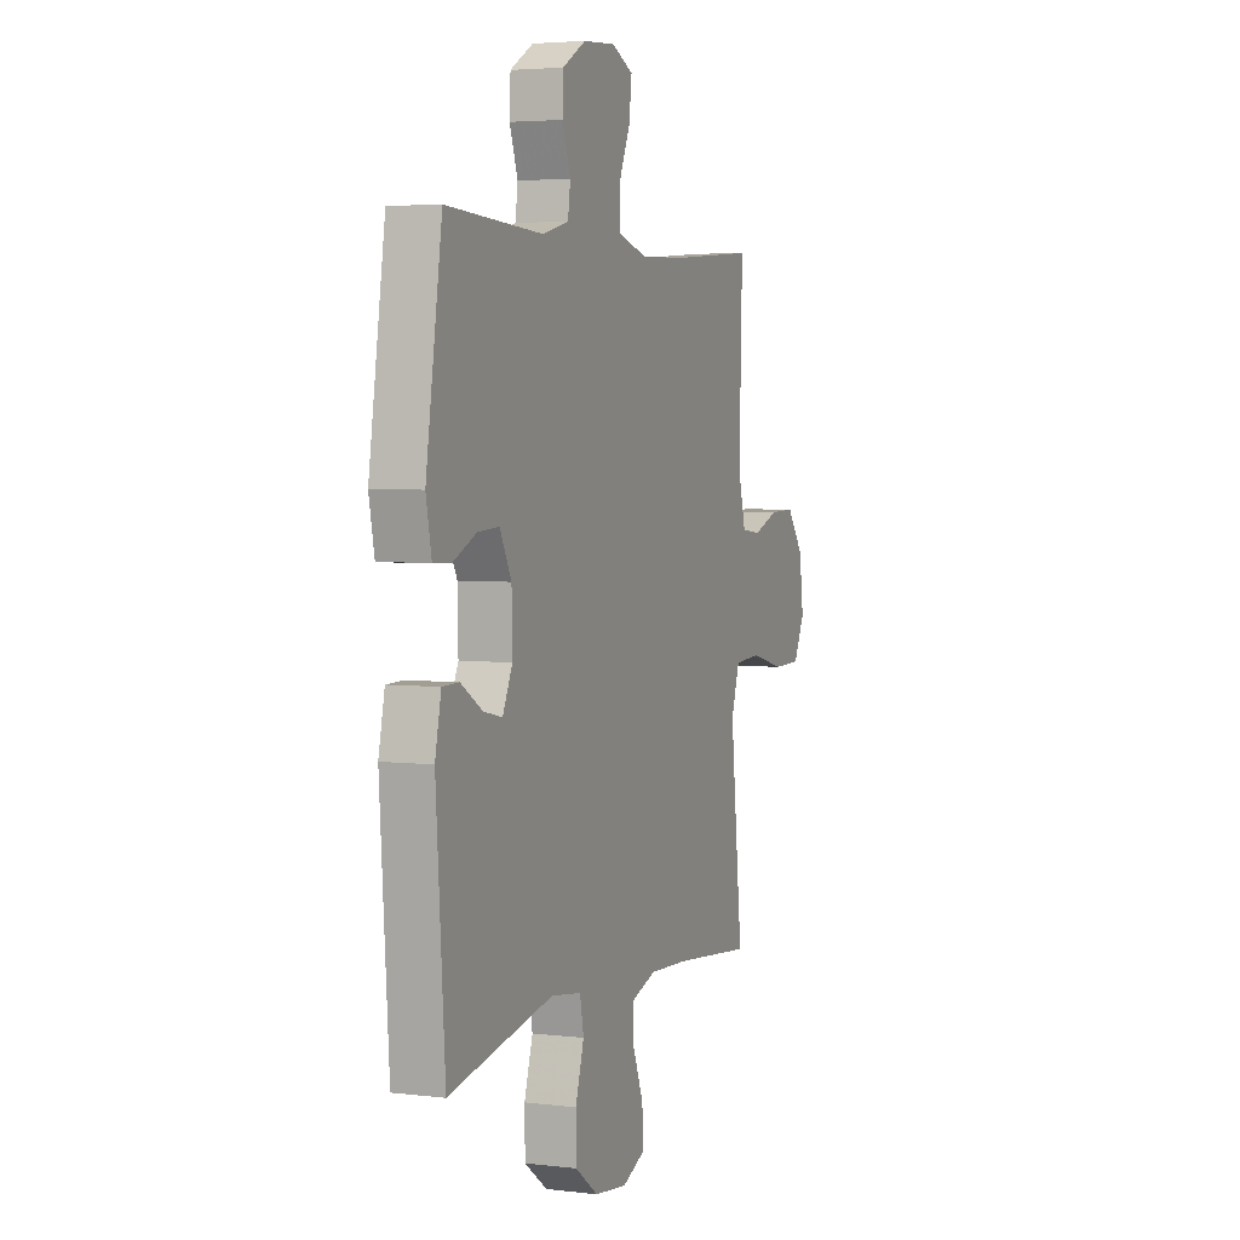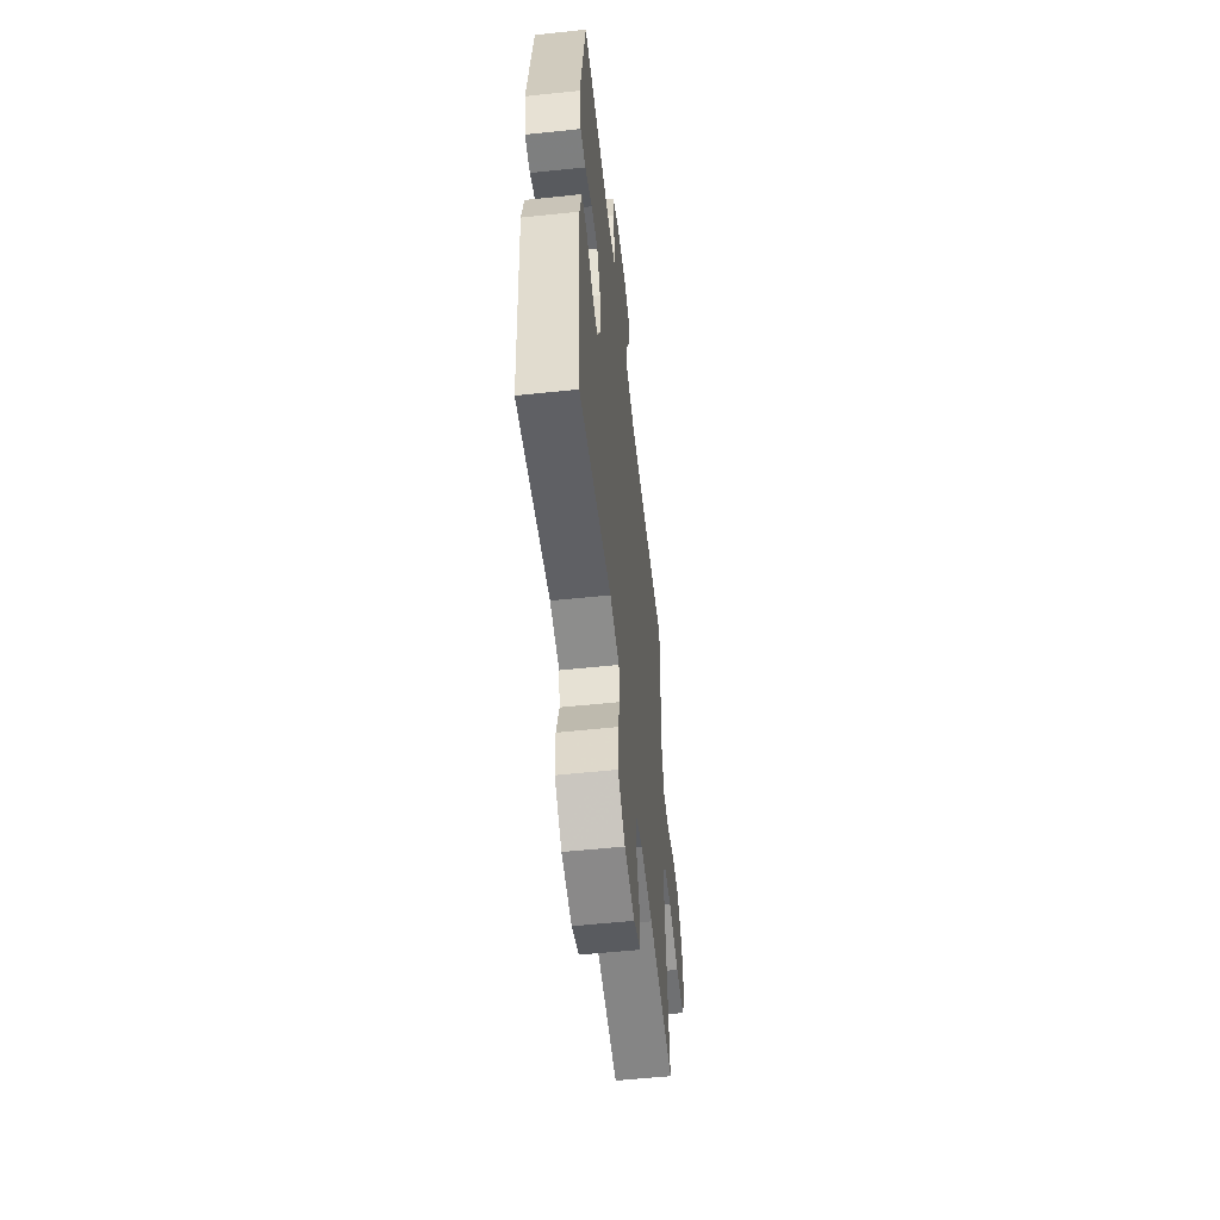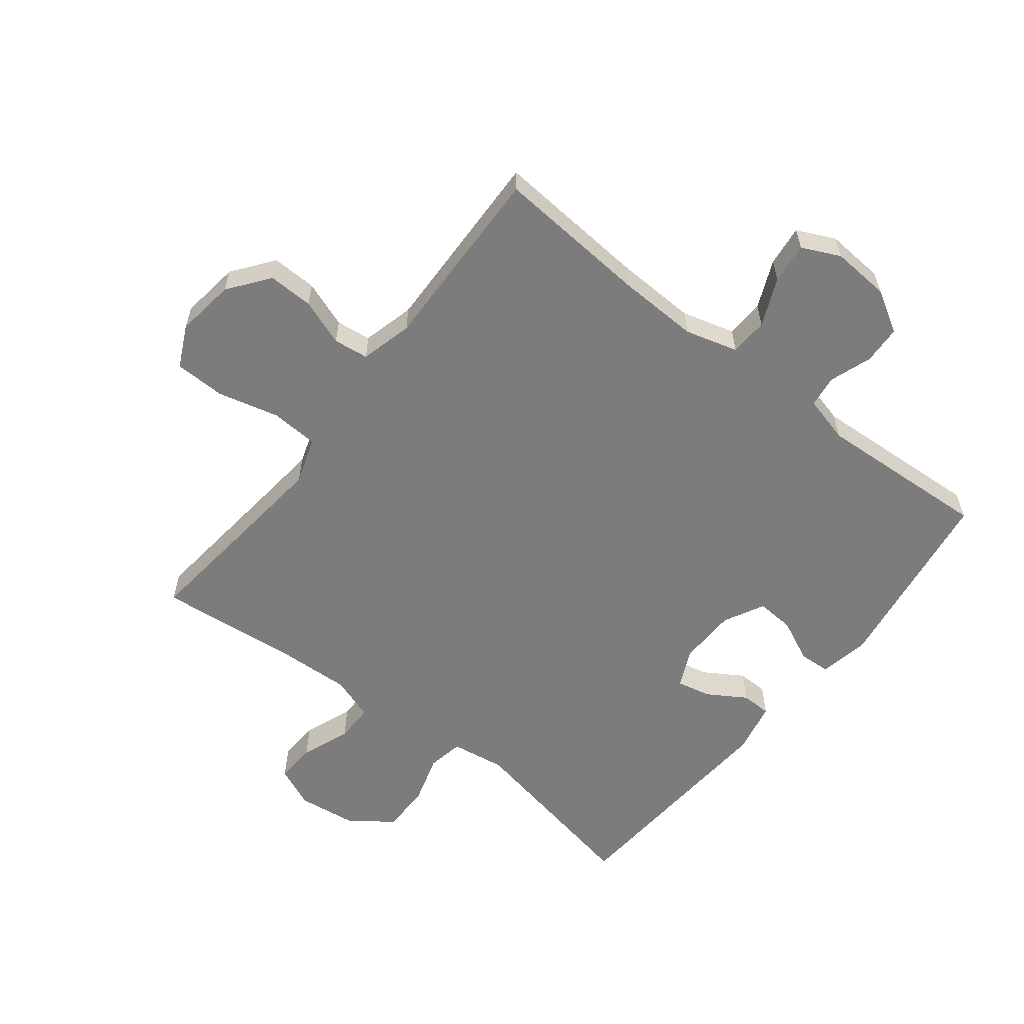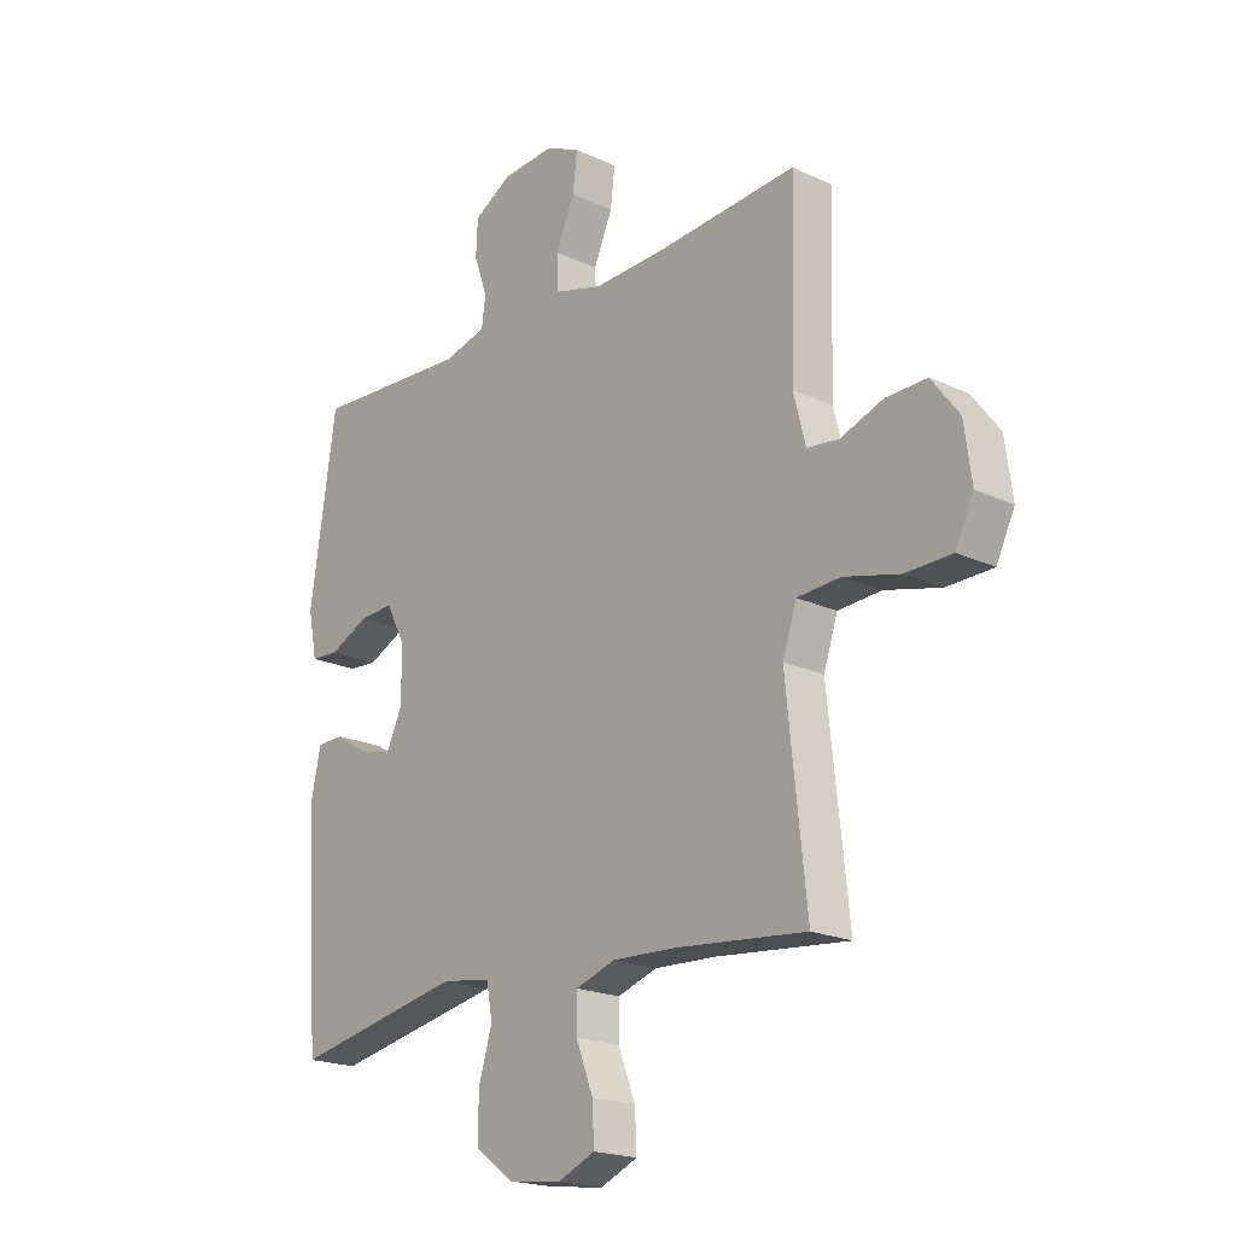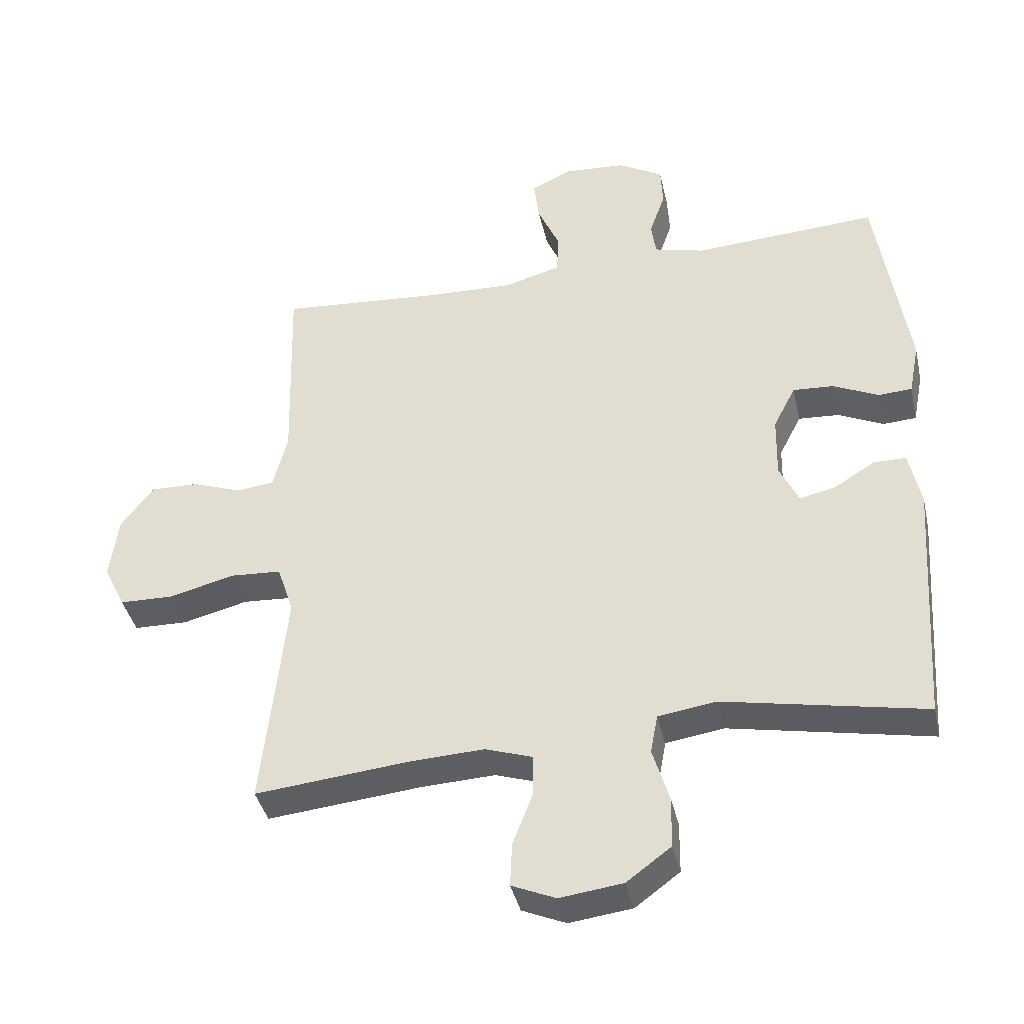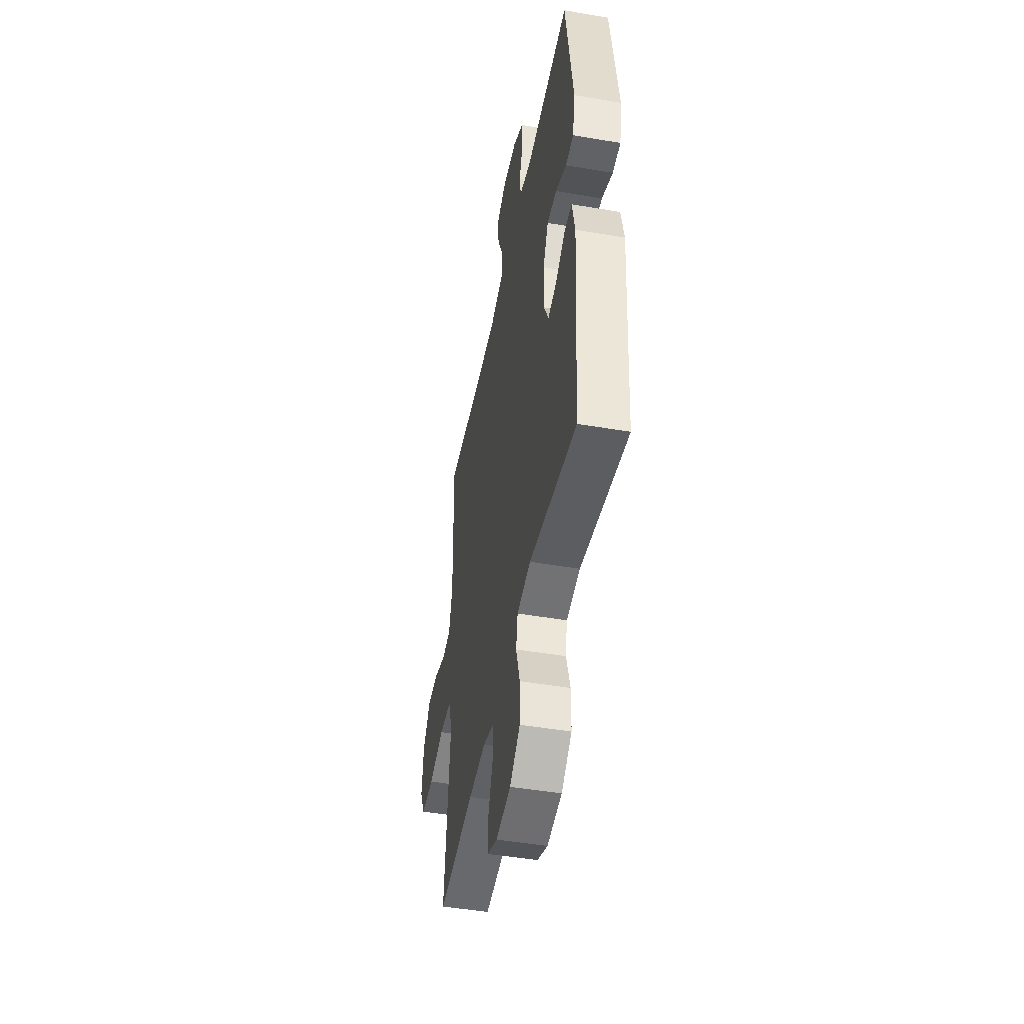
<metadata>
{"format":"obj","ext":"obj","renderer":"f3d","projection":"perspective","resolution":1024,"background":"white","views":[{"elev":3.9,"azim":111.7,"up":"+Z"},{"elev":-56.3,"azim":96.3,"up":"+Z"},{"elev":-58.8,"azim":-38.0,"up":"+Y"},{"elev":-19.9,"azim":-130.8,"up":"+Z"},{"elev":-39.6,"azim":12.6,"up":"+Z"},{"elev":-47.3,"azim":79.1,"up":"+Z"}]}
</metadata>
<code>
v -0.5 0.07 0.5
v -0.249 0.07 0.48
v -0.117 0.07 0.475
v -0.031 0.07 0.499
v -0.028 0.07 0.561
v -0.062 0.07 0.639
v -0.07 0.07 0.706
v -0.008 0.07 0.735
v 0.087 0.07 0.728
v 0.155 0.07 0.688
v 0.158 0.07 0.625
v 0.134 0.07 0.556
v 0.141 0.07 0.504
v 0.218 0.07 0.484
v 0.5 0.07 0.5
v 0.547 0.07 0.186
v 0.531 0.07 0.105
v 0.48 0.07 0.102
v 0.41 0.07 0.135
v 0.348 0.07 0.139
v 0.314 0.07 0.073
v 0.312 0.07 -0.022
v 0.341 0.07 -0.084
v 0.396 0.07 -0.072
v 0.459 0.07 -0.033
v 0.508 0.07 -0.034
v 0.526 0.07 -0.119
v 0.5 0.07 -0.5
v 0.194 0.07 -0.44
v 0.105 0.07 -0.453
v 0.094 0.07 -0.512
v 0.119 0.07 -0.595
v 0.118 0.07 -0.673
v 0.05 0.07 -0.723
v -0.046 0.07 -0.735
v -0.113 0.07 -0.706
v -0.11 0.07 -0.639
v -0.079 0.07 -0.559
v -0.079 0.07 -0.496
v -0.151 0.07 -0.472
v -0.264 0.07 -0.477
v -0.5 0.07 -0.5
v -0.476 0.07 -0.276
v -0.464 0.07 -0.16
v -0.489 0.07 -0.084
v -0.567 0.07 -0.079
v -0.667 0.07 -0.104
v -0.75 0.07 -0.102
v -0.783 0.07 -0.034
v -0.77 0.07 0.063
v -0.72 0.07 0.129
v -0.646 0.07 0.127
v -0.57 0.07 0.099
v -0.513 0.07 0.106
v -0.491 0.07 0.191
v -0.5 0 0.5
v -0.249 0 0.48
v -0.117 0 0.475
v -0.031 0 0.499
v -0.028 0 0.561
v -0.062 0 0.639
v -0.07 0 0.706
v -0.008 0 0.735
v 0.087 0 0.728
v 0.155 0 0.688
v 0.158 0 0.625
v 0.134 0 0.556
v 0.141 0 0.504
v 0.218 0 0.484
v 0.5 0 0.5
v 0.547 0 0.186
v 0.531 0 0.105
v 0.48 0 0.102
v 0.41 0 0.135
v 0.348 0 0.139
v 0.314 0 0.073
v 0.312 0 -0.022
v 0.341 0 -0.084
v 0.396 0 -0.072
v 0.459 0 -0.033
v 0.508 0 -0.034
v 0.526 0 -0.119
v 0.5 0 -0.5
v 0.194 0 -0.44
v 0.105 0 -0.453
v 0.094 0 -0.512
v 0.119 0 -0.595
v 0.118 0 -0.673
v 0.05 0 -0.723
v -0.046 0 -0.735
v -0.113 0 -0.706
v -0.11 0 -0.639
v -0.079 0 -0.559
v -0.079 0 -0.496
v -0.151 0 -0.472
v -0.264 0 -0.477
v -0.5 0 -0.5
v -0.476 0 -0.276
v -0.464 0 -0.16
v -0.489 0 -0.084
v -0.567 0 -0.079
v -0.667 0 -0.104
v -0.75 0 -0.102
v -0.783 0 -0.034
v -0.77 0 0.063
v -0.72 0 0.129
v -0.646 0 0.127
v -0.57 0 0.099
v -0.513 0 0.106
v -0.491 0 0.191
f 51 52 53
f 50 51 53
f 49 50 53
f 48 49 53
f 47 48 53
f 46 47 53
f 45 46 53 54
f 44 45 54 55
f 41 42 43
f 40 41 43 44
f 55 1 2
f 44 55 2
f 40 44 2
f 39 40 2
f 36 37 38
f 35 36 38
f 34 35 38
f 33 34 38
f 32 33 38
f 31 32 38
f 30 31 38 39
f 27 28 29
f 26 27 29
f 25 26 29
f 24 25 29
f 23 24 29 30
f 39 2 3
f 30 39 3
f 23 30 3
f 22 23 3
f 17 18 19
f 16 17 19
f 15 16 19
f 14 15 19
f 13 14 19 20
f 10 11 12
f 9 10 12
f 8 9 12
f 7 8 12
f 6 7 12
f 5 6 12
f 4 5 12 13
f 3 4 13
f 22 3 13
f 21 22 13
f 13 20 21
f 108 107 106
f 108 106 105
f 108 105 104
f 108 104 103
f 108 103 102
f 108 102 101
f 109 108 101 100
f 110 109 100 99
f 98 97 96
f 99 98 96 95
f 57 56 110
f 57 110 99
f 57 99 95
f 57 95 94
f 93 92 91
f 93 91 90
f 93 90 89
f 93 89 88
f 93 88 87
f 93 87 86
f 94 93 86 85
f 84 83 82
f 84 82 81
f 84 81 80
f 84 80 79
f 85 84 79 78
f 58 57 94
f 58 94 85
f 58 85 78
f 58 78 77
f 74 73 72
f 74 72 71
f 74 71 70
f 74 70 69
f 75 74 69 68
f 67 66 65
f 67 65 64
f 67 64 63
f 67 63 62
f 67 62 61
f 67 61 60
f 68 67 60 59
f 68 59 58
f 68 58 77
f 68 77 76
f 76 75 68
f 1 56 57 2
f 2 57 58 3
f 3 58 59 4
f 4 59 60 5
f 5 60 61 6
f 6 61 62 7
f 7 62 63 8
f 8 63 64 9
f 9 64 65 10
f 10 65 66 11
f 11 66 67 12
f 12 67 68 13
f 13 68 69 14
f 14 69 70 15
f 15 70 71 16
f 16 71 72 17
f 17 72 73 18
f 18 73 74 19
f 19 74 75 20
f 20 75 76 21
f 21 76 77 22
f 22 77 78 23
f 23 78 79 24
f 24 79 80 25
f 25 80 81 26
f 26 81 82 27
f 27 82 83 28
f 28 83 84 29
f 29 84 85 30
f 30 85 86 31
f 31 86 87 32
f 32 87 88 33
f 33 88 89 34
f 34 89 90 35
f 35 90 91 36
f 36 91 92 37
f 37 92 93 38
f 38 93 94 39
f 39 94 95 40
f 40 95 96 41
f 41 96 97 42
f 42 97 98 43
f 43 98 99 44
f 44 99 100 45
f 45 100 101 46
f 46 101 102 47
f 47 102 103 48
f 48 103 104 49
f 49 104 105 50
f 50 105 106 51
f 51 106 107 52
f 52 107 108 53
f 53 108 109 54
f 54 109 110 55
f 55 110 56 1

</code>
